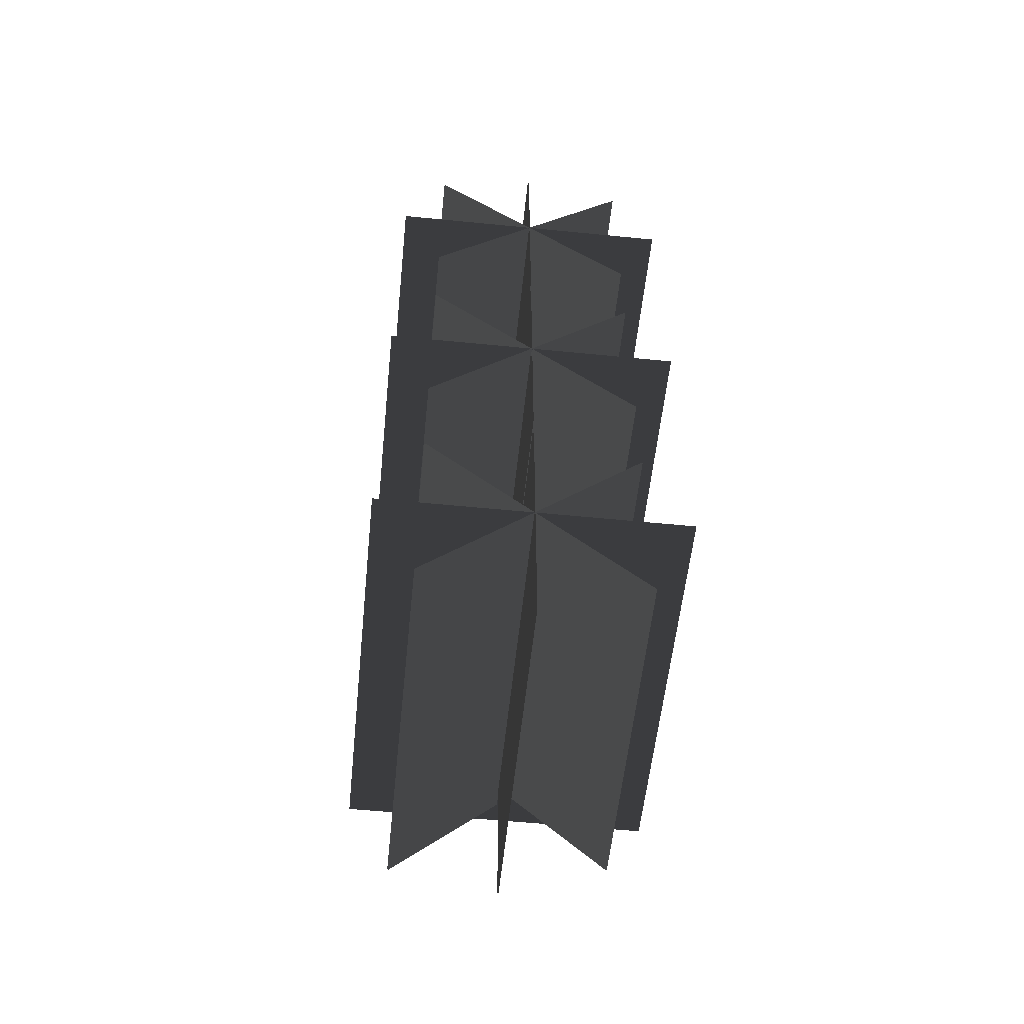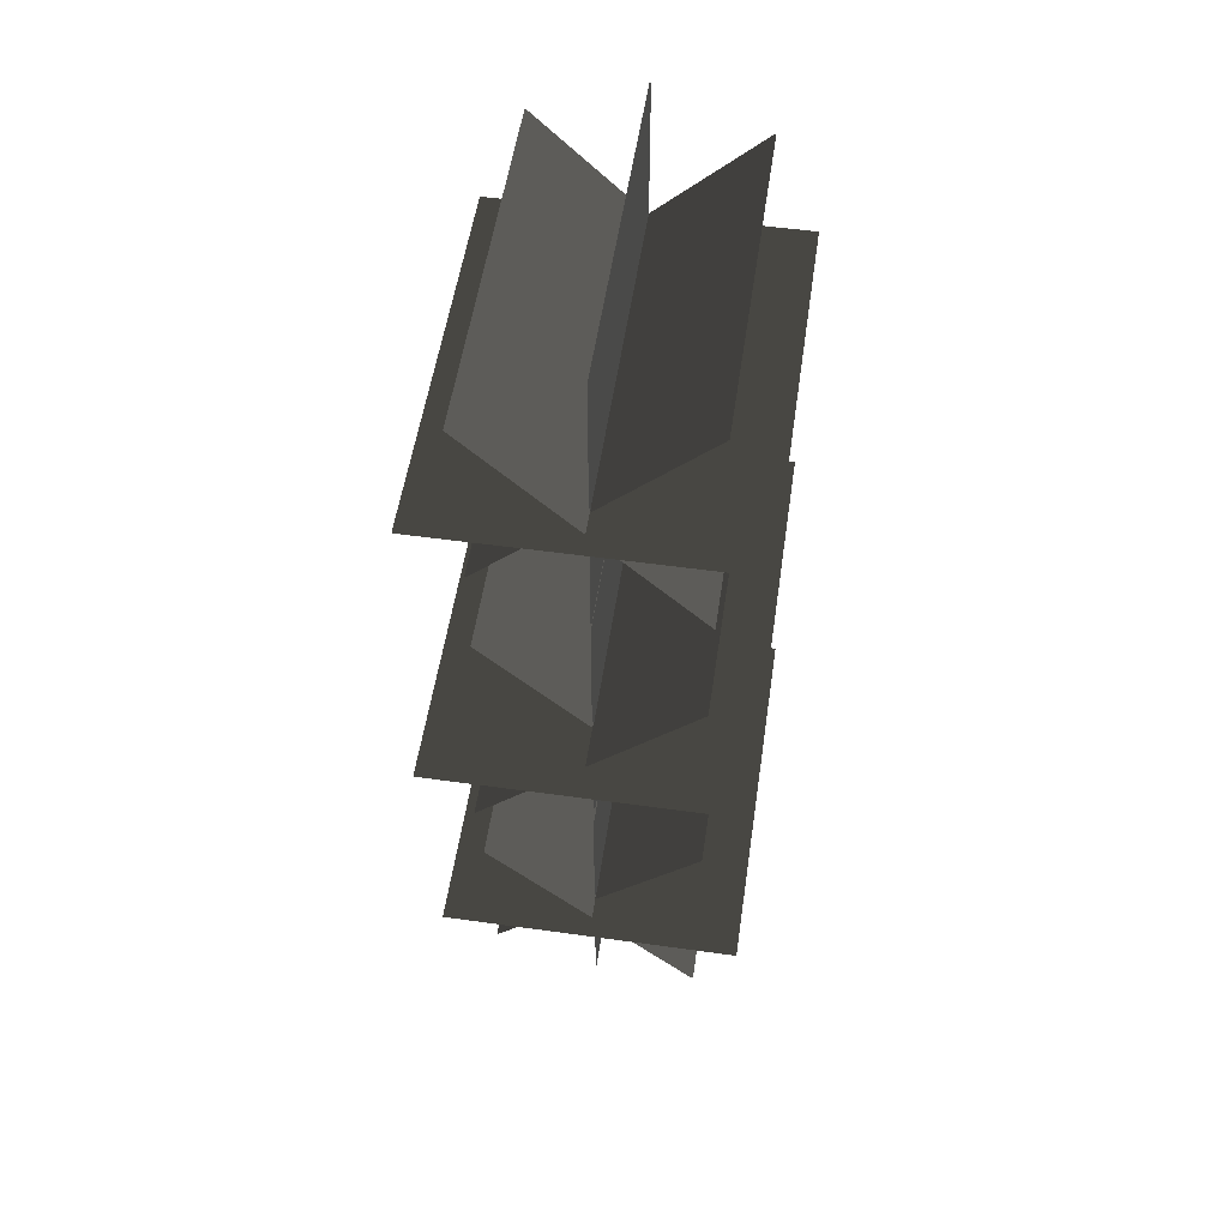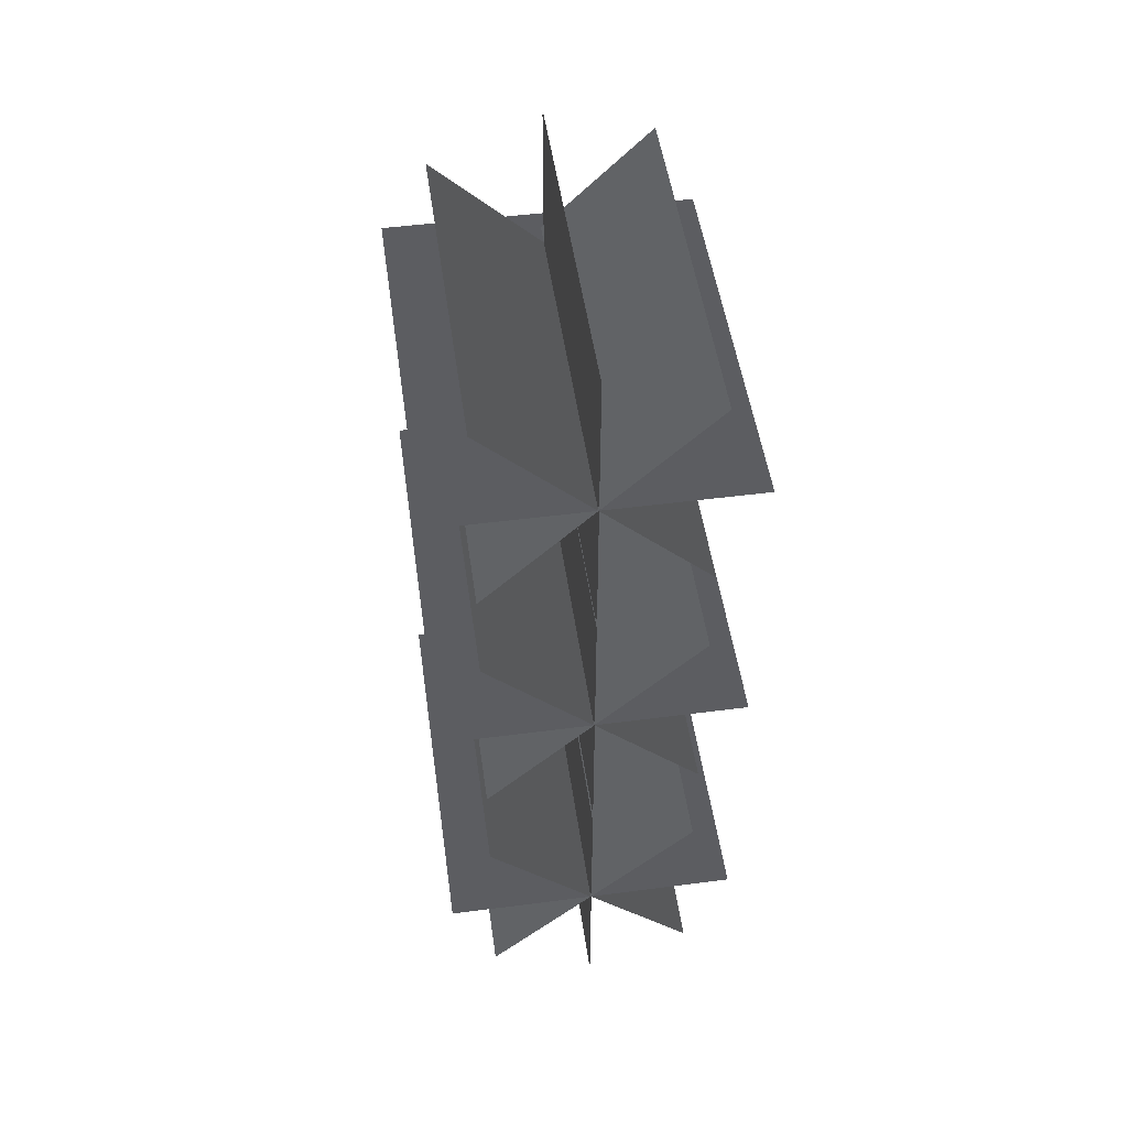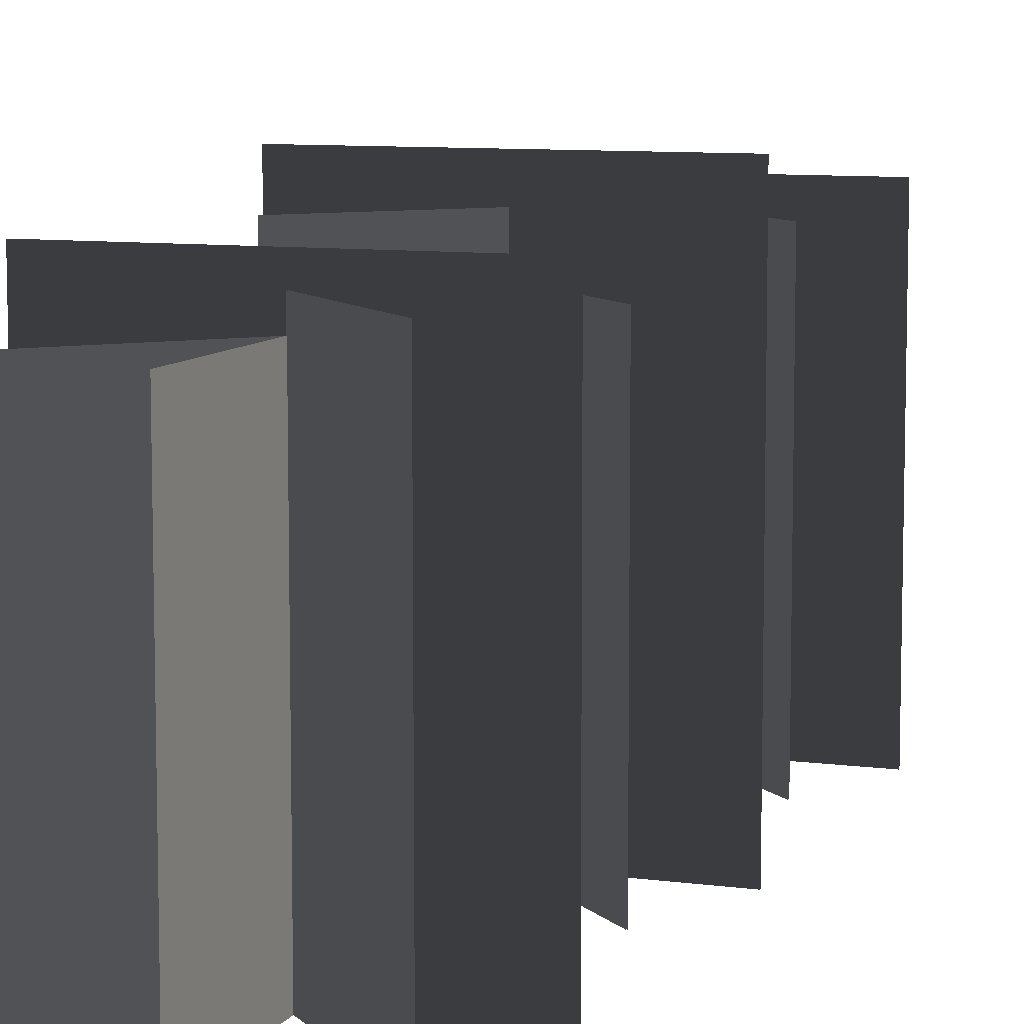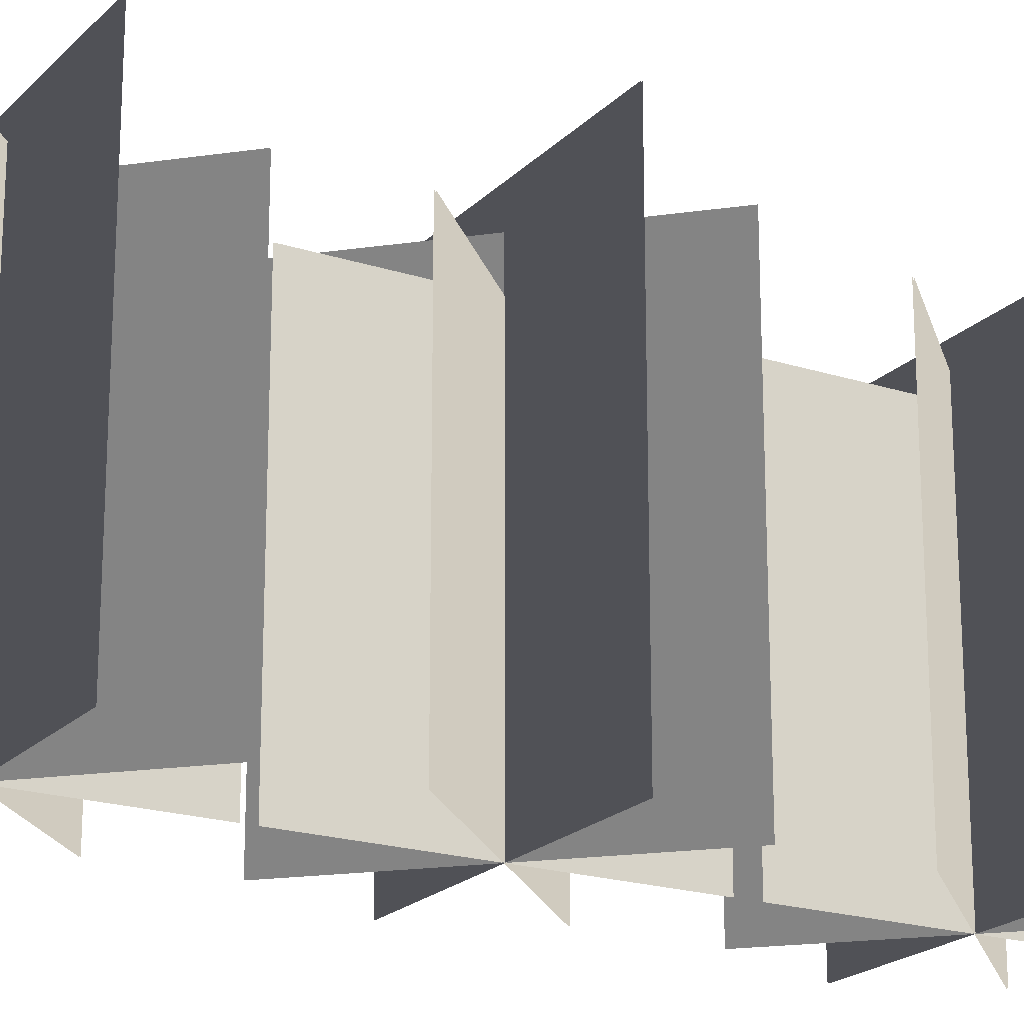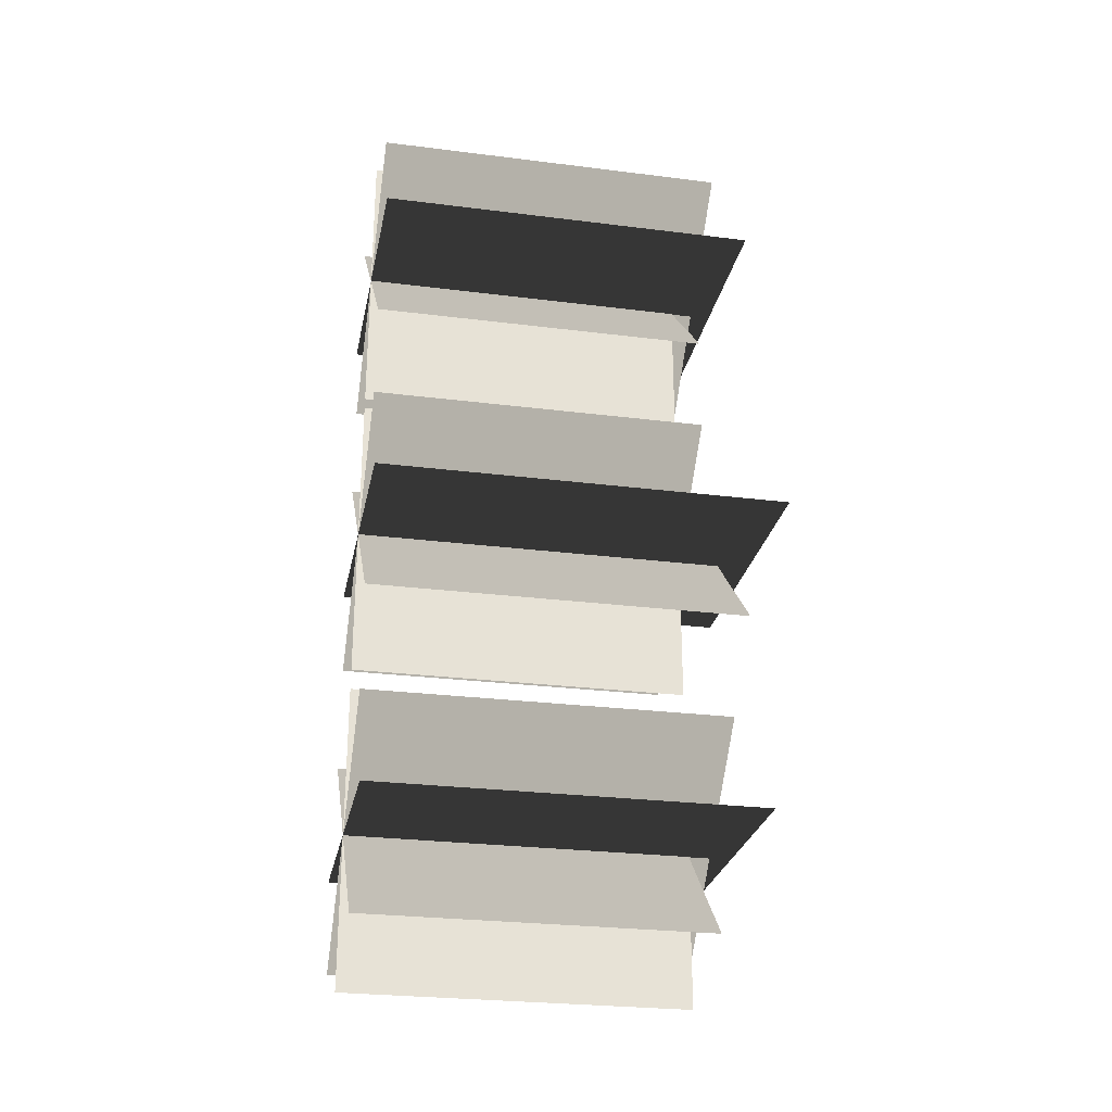
<metadata>
{"format":"obj","ext":"obj","renderer":"f3d","projection":"perspective","resolution":1024,"background":"white","views":[{"elev":-57.0,"azim":174.1,"up":"+Y"},{"elev":54.1,"azim":8.4,"up":"+Y"},{"elev":50.4,"azim":171.9,"up":"+Y"},{"elev":8.8,"azim":-160.0,"up":"+Z"},{"elev":-20.4,"azim":-120.4,"up":"+Z"},{"elev":-26.8,"azim":-101.1,"up":"+Y"}]}
</metadata>
<code>
v 0.006127 -1.991 -0.0621
v 0.006127 -1.991 1.391
v 0.006127 -0.6992 1.391
v 0.006127 -0.6992 -0.0621
v 0.006127 -0.6089 -0.0621
v 0.006127 -0.6089 1.391
v 0.006126 0.6833 1.391
v 0.006126 0.6833 -0.0621
v 0.002061 -1.991 -0.0621
v 0.002061 -0.6992 -0.0621
v 0.002061 -0.6992 1.391
v 0.002061 -1.991 1.391
v 0.002061 -0.6089 -0.0621
v 0.002061 0.6833 -0.0621
v 0.002061 0.6833 1.391
v 0.002061 -0.6089 1.391
v 0.6502 -1.343 -0.0621
v 0.6502 -1.343 1.575
v -0.642 -1.343 1.575
v -0.642 -1.343 -0.0621
v 0.6502 -1.347 -0.0621
v -0.642 -1.347 -0.0621
v -0.642 -1.347 1.575
v 0.6502 -1.347 1.575
v 0.6502 0.03921 -0.0621
v 0.6502 0.03921 1.709
v -0.642 0.03921 1.709
v -0.642 0.03921 -0.0621
v 0.6502 0.0352 -0.0621
v -0.642 0.0352 -0.0621
v -0.642 0.0352 1.709
v 0.6502 0.0352 1.709
v 0.006126 0.7329 -0.0621
v 0.006126 0.7329 1.391
v 0.006126 2.025 1.391
v 0.006126 2.025 -0.0621
v 0.002061 0.7329 -0.0621
v 0.00206 2.025 -0.0621
v 0.00206 2.025 1.391
v 0.002061 0.7329 1.391
v 0.6502 1.381 -0.0621
v 0.6502 1.381 1.575
v -0.642 1.381 1.575
v -0.642 1.381 -0.0621
v 0.6502 1.377 -0.0621
v -0.642 1.377 -0.0621
v -0.642 1.377 1.575
v 0.6502 1.377 1.575
v 0.4595 -0.8869 -0.0621
v 0.4595 -0.8869 1.391
v -0.4541 -1.801 1.391
v -0.4541 -1.801 -0.0621
v 0.4624 -0.8898 -0.0621
v -0.4513 -1.804 -0.0621
v -0.4513 -1.804 1.391
v 0.4624 -0.8898 1.391
v 0.4624 -1.801 -0.0621
v 0.4624 -1.801 1.482
v -0.4513 -0.8869 1.482
v -0.4513 -0.8869 -0.0621
v 0.4595 -1.804 -0.0621
v -0.4542 -0.8898 -0.0621
v -0.4542 -0.8898 1.482
v 0.4595 -1.804 1.482
v 0.4595 1.837 -0.0621
v 0.4595 1.837 1.391
v -0.4542 0.9236 1.391
v -0.4542 0.9236 -0.0621
v 0.4624 1.834 -0.0621
v -0.4513 0.9207 -0.0621
v -0.4513 0.9207 1.391
v 0.4624 1.834 1.391
v 0.4624 0.9236 -0.0621
v 0.4624 0.9236 1.486
v -0.4513 1.837 1.486
v -0.4513 1.837 -0.0621
v 0.4595 0.9207 -0.0621
v -0.4542 1.834 -0.0621
v -0.4542 1.834 1.486
v 0.4595 0.9207 1.486
v 0.4624 -0.4182 -0.0621
v 0.4624 -0.4182 1.391
v -0.4513 0.4955 1.391
v -0.4513 0.4955 -0.0621
v 0.4595 -0.4211 -0.0621
v -0.4542 0.4926 -0.0621
v -0.4542 0.4926 1.391
v 0.4595 -0.4211 1.391
v -0.4513 -0.4211 -0.0621
v -0.4513 -0.4211 1.569
v 0.4624 0.4926 1.569
v 0.4624 0.4926 -0.0621
v -0.4542 -0.4182 -0.0621
v 0.4595 0.4955 -0.0621
v 0.4595 0.4955 1.569
v -0.4542 -0.4182 1.569
g Flower_Test_(2)_37835_151
f 1 3 2
f 1 4 3
f 5 7 6
f 5 8 7
f 9 11 10
f 9 12 11
f 13 15 14
f 13 16 15
f 17 19 18
f 17 20 19
f 21 23 22
f 21 24 23
f 25 27 26
f 25 28 27
f 29 31 30
f 29 32 31
f 33 35 34
f 33 36 35
f 37 39 38
f 37 40 39
f 41 43 42
f 41 44 43
f 45 47 46
f 45 48 47
f 49 51 50
f 49 52 51
f 53 55 54
f 53 56 55
f 57 59 58
f 57 60 59
f 61 63 62
f 61 64 63
f 65 67 66
f 65 68 67
f 69 71 70
f 69 72 71
f 73 75 74
f 73 76 75
f 77 79 78
f 77 80 79
f 81 83 82
f 81 84 83
f 85 87 86
f 85 88 87
f 89 91 90
f 89 92 91
f 93 95 94
f 93 96 95

</code>
